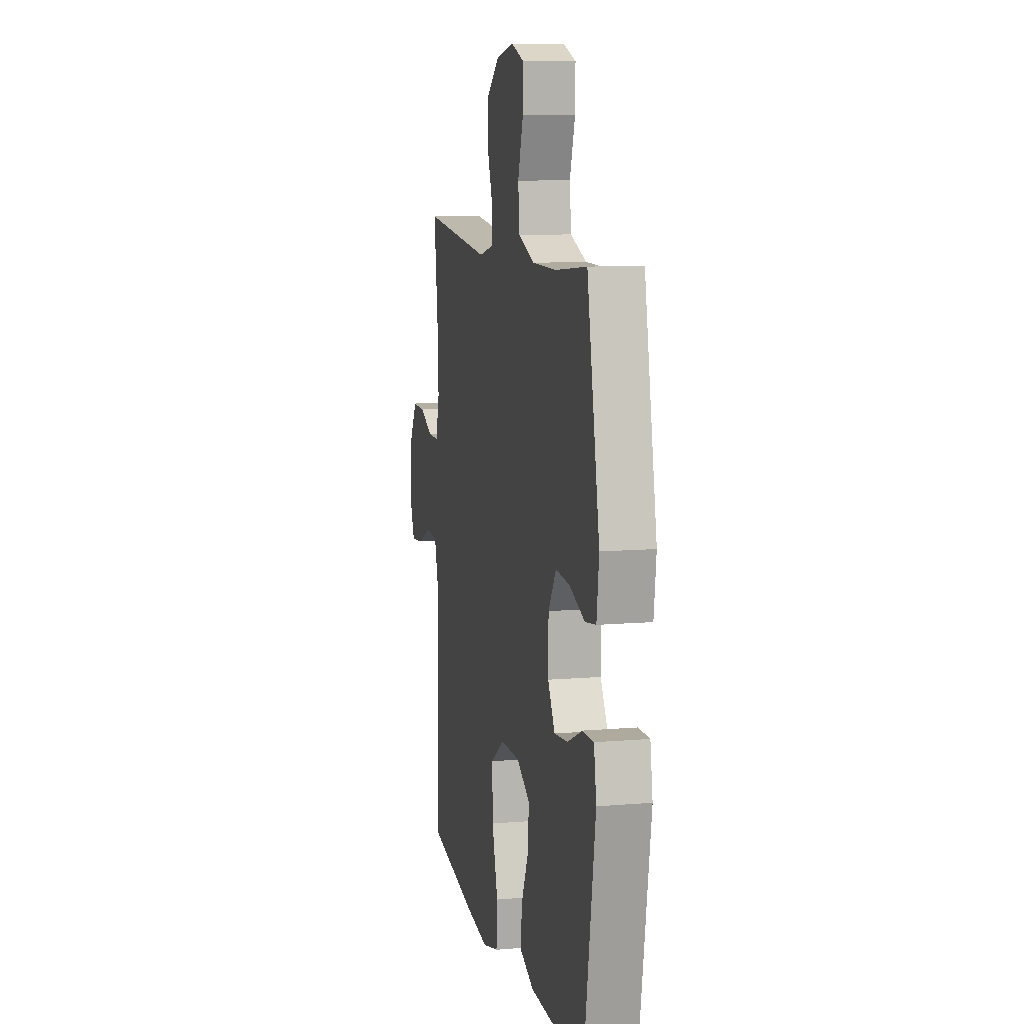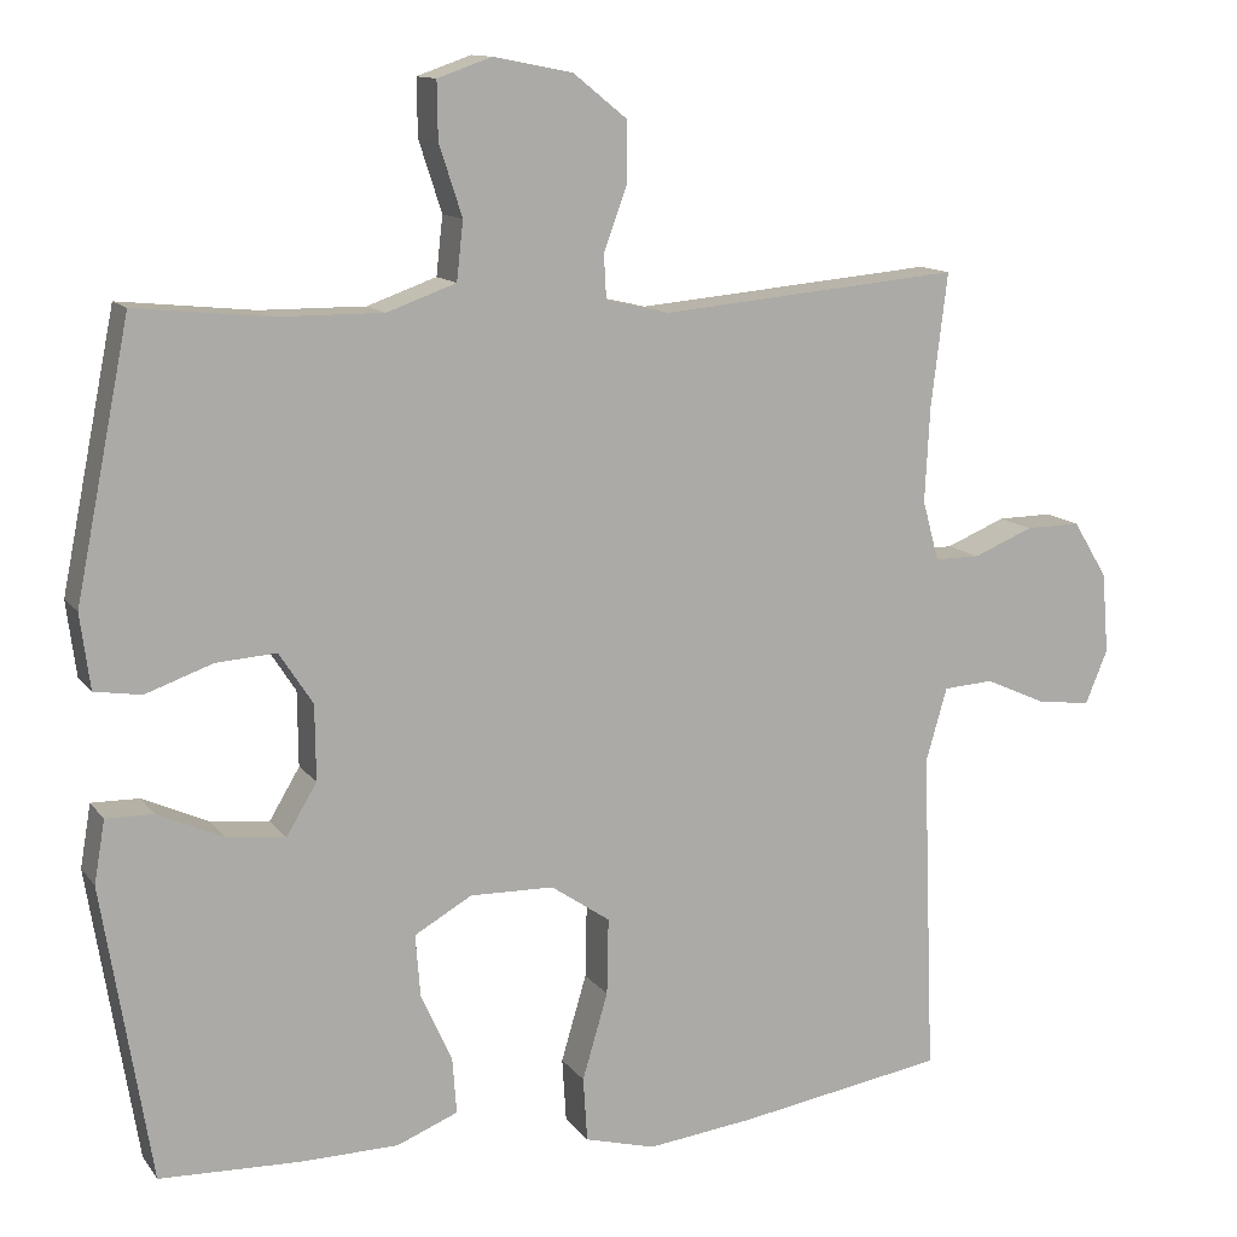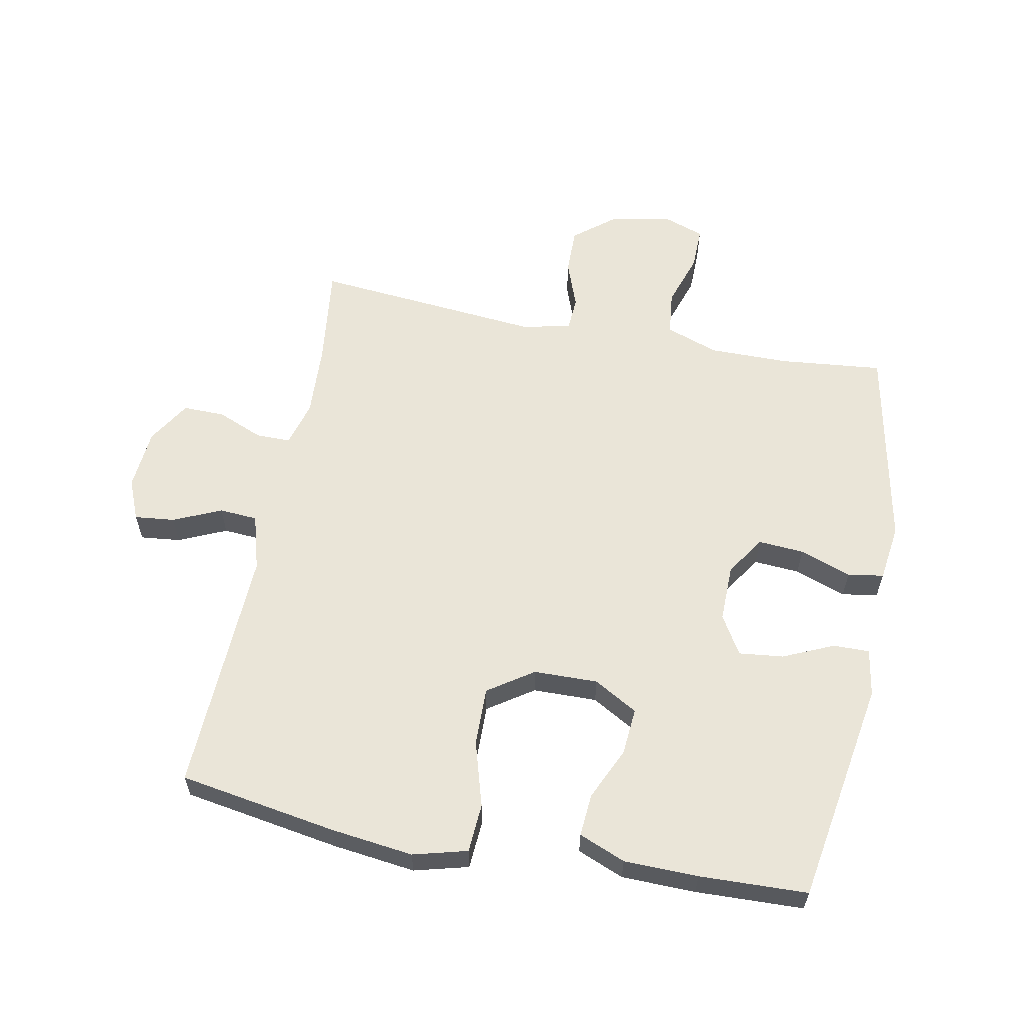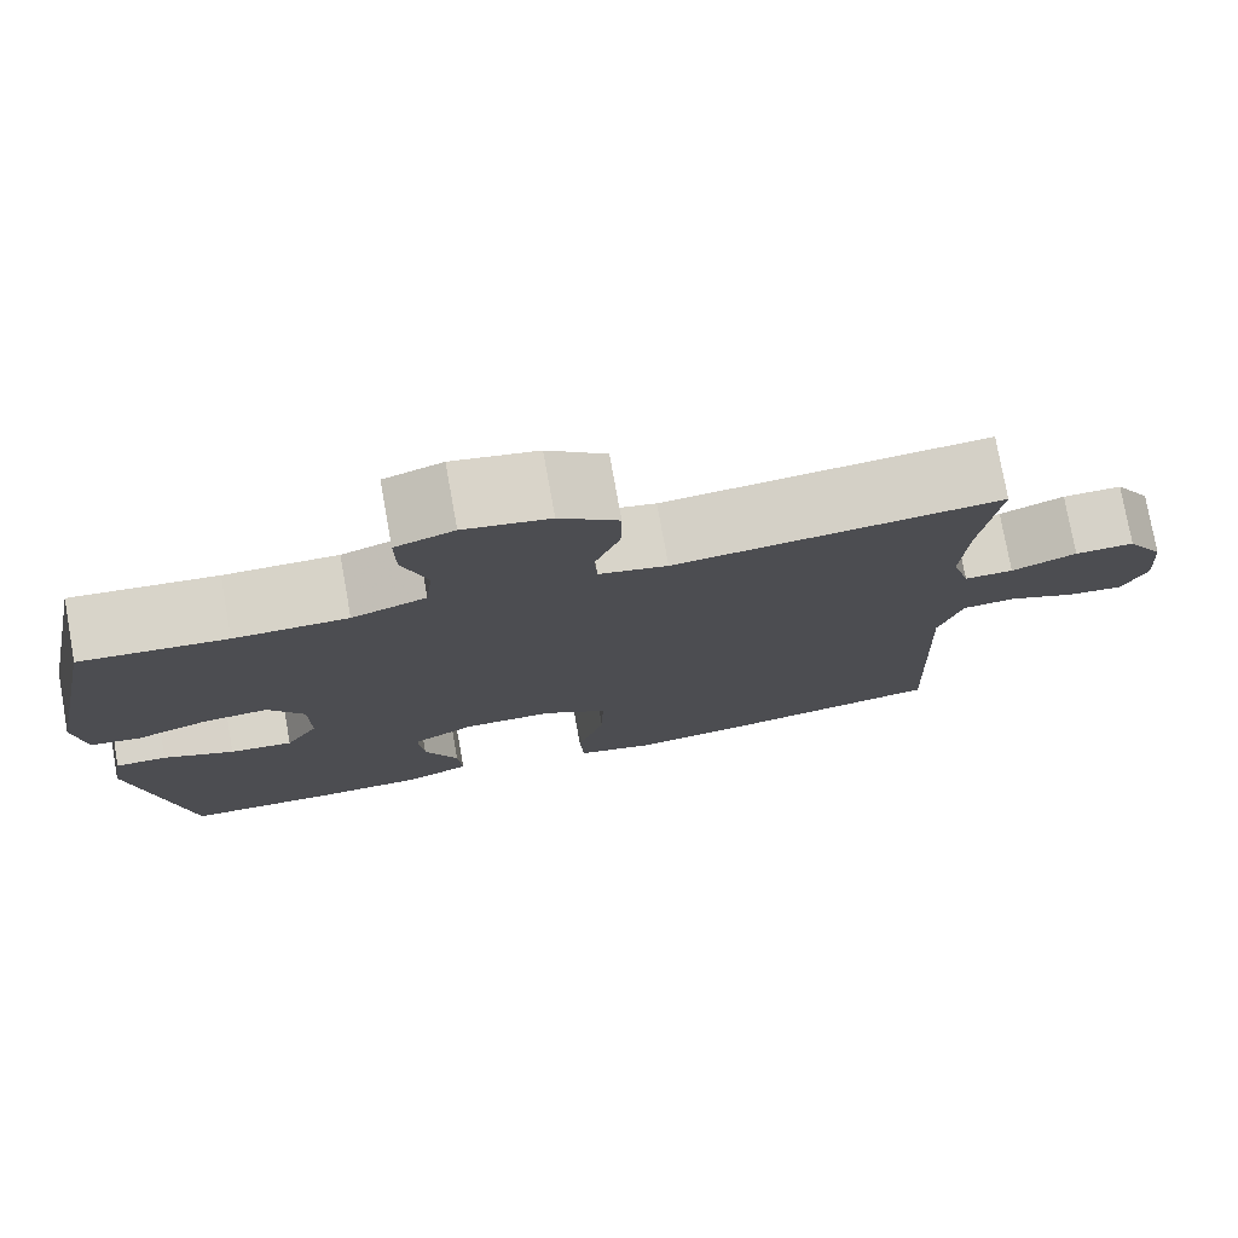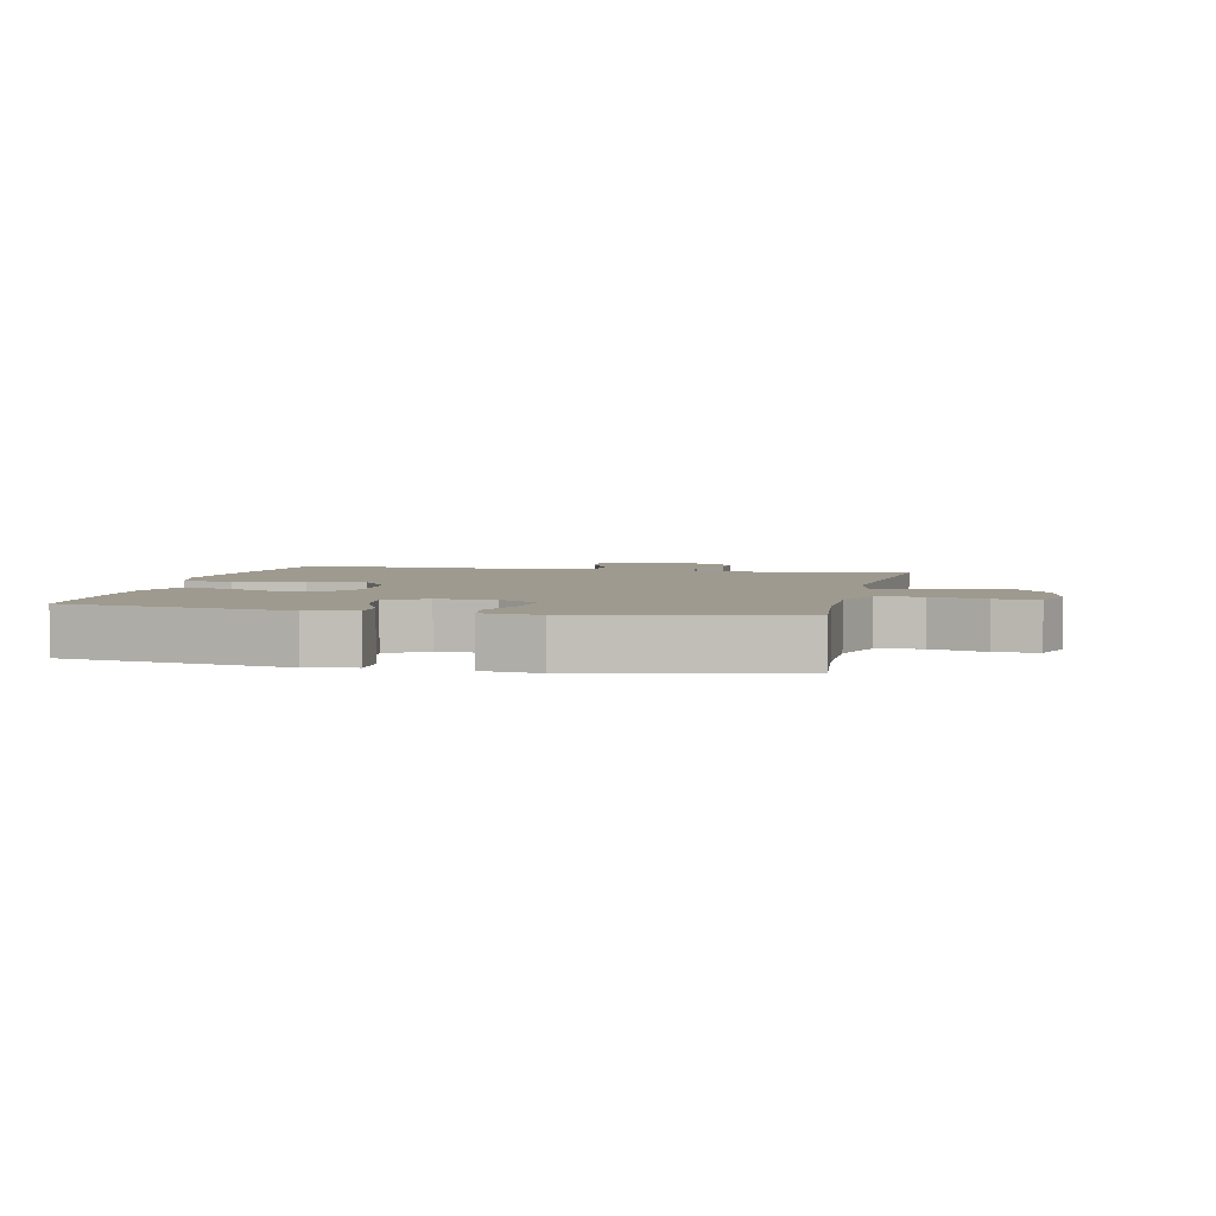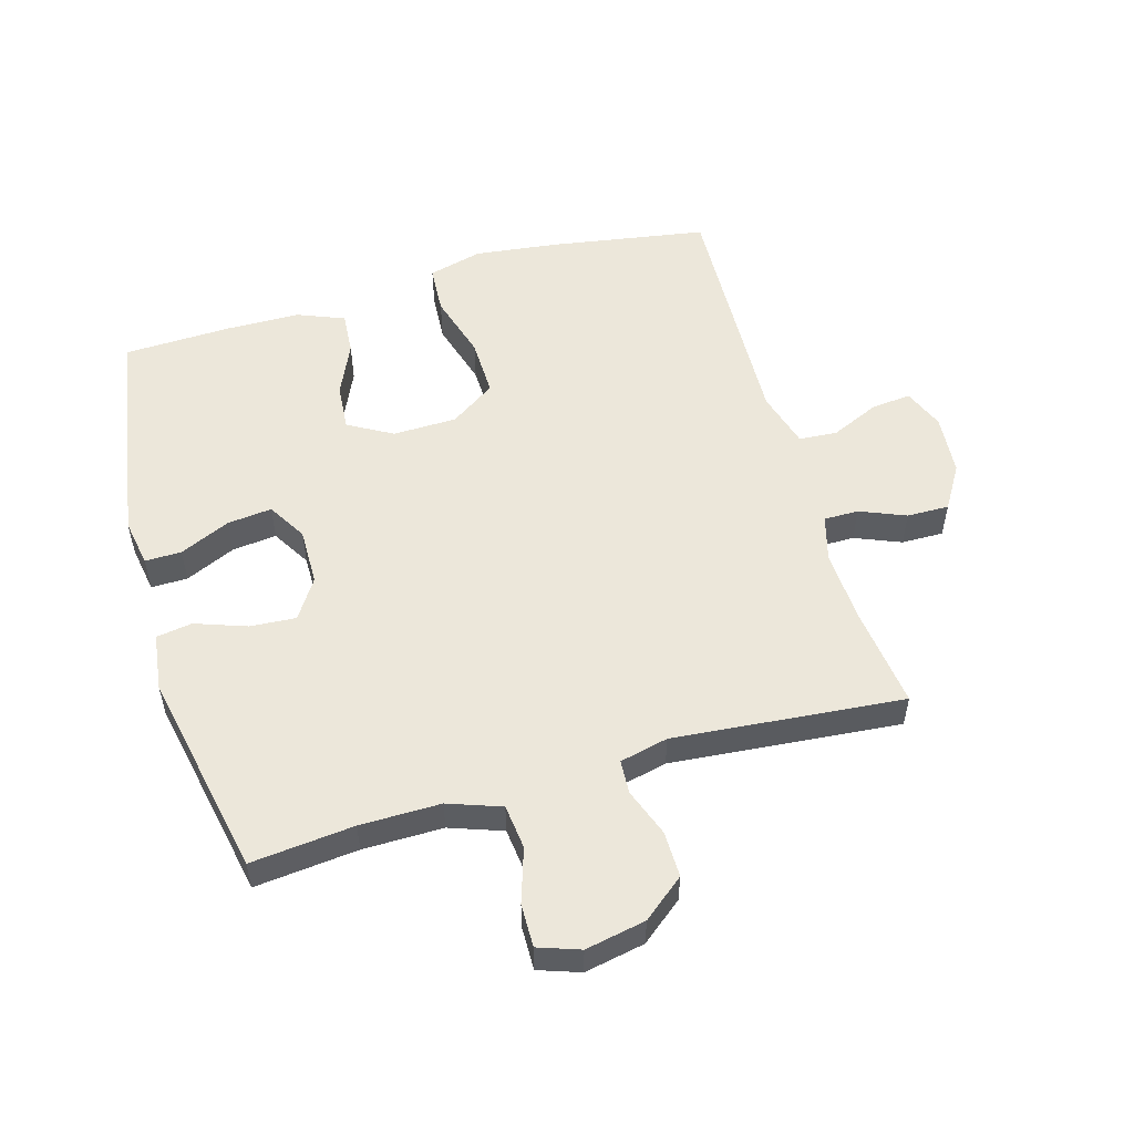
<metadata>
{"format":"obj","ext":"obj","renderer":"f3d","projection":"perspective","resolution":1024,"background":"white","views":[{"elev":10.2,"azim":-102.1,"up":"+Z"},{"elev":12.3,"azim":-22.4,"up":"+Z"},{"elev":59.6,"azim":-168.9,"up":"+Y"},{"elev":77.0,"azim":-10.2,"up":"+Z"},{"elev":3.8,"azim":-77.5,"up":"+Y"},{"elev":53.8,"azim":-16.1,"up":"+Y"}]}
</metadata>
<code>
v -0.5 0.07 0.5
v -0.336 0.07 0.483
v -0.208 0.07 0.482
v -0.124 0.07 0.512
v -0.116 0.07 0.583
v -0.144 0.07 0.669
v -0.145 0.07 0.738
v -0.079 0.07 0.761
v 0.017 0.07 0.742
v 0.083 0.07 0.689
v 0.082 0.07 0.615
v 0.054 0.07 0.539
v 0.057 0.07 0.485
v 0.134 0.07 0.467
v 0.5 0.07 0.5
v 0.48 0.07 0.337
v 0.474 0.07 0.222
v 0.494 0.07 0.149
v 0.549 0.07 0.149
v 0.622 0.07 0.179
v 0.689 0.07 0.18
v 0.731 0.07 0.111
v 0.739 0.07 0.013
v 0.712 0.07 -0.052
v 0.648 0.07 -0.045
v 0.572 0.07 -0.011
v 0.511 0.07 -0.015
v 0.485 0.07 -0.105
v 0.5 0.07 -0.5
v 0.249 0.07 -0.541
v 0.117 0.07 -0.557
v 0.031 0.07 -0.534
v 0.026 0.07 -0.456
v 0.057 0.07 -0.351
v 0.059 0.07 -0.258
v -0.013 0.07 -0.209
v -0.115 0.07 -0.207
v -0.185 0.07 -0.247
v -0.179 0.07 -0.322
v -0.141 0.07 -0.406
v -0.136 0.07 -0.474
v -0.21 0.07 -0.504
v -0.328 0.07 -0.506
v -0.5 0.07 -0.5
v -0.559 0.07 -0.142
v -0.546 0.07 -0.066
v -0.488 0.07 -0.067
v -0.408 0.07 -0.103
v -0.337 0.07 -0.111
v -0.3 0.07 -0.049
v -0.301 0.07 0.042
v -0.342 0.07 0.105
v -0.415 0.07 0.1
v -0.497 0.07 0.071
v -0.554 0.07 0.08
v -0.566 0.07 0.171
v -0.5 0 0.5
v -0.336 0 0.483
v -0.208 0 0.482
v -0.124 0 0.512
v -0.116 0 0.583
v -0.144 0 0.669
v -0.145 0 0.738
v -0.079 0 0.761
v 0.017 0 0.742
v 0.083 0 0.689
v 0.082 0 0.615
v 0.054 0 0.539
v 0.057 0 0.485
v 0.134 0 0.467
v 0.5 0 0.5
v 0.48 0 0.337
v 0.474 0 0.222
v 0.494 0 0.149
v 0.549 0 0.149
v 0.622 0 0.179
v 0.689 0 0.18
v 0.731 0 0.111
v 0.739 0 0.013
v 0.712 0 -0.052
v 0.648 0 -0.045
v 0.572 0 -0.011
v 0.511 0 -0.015
v 0.485 0 -0.105
v 0.5 0 -0.5
v 0.249 0 -0.541
v 0.117 0 -0.557
v 0.031 0 -0.534
v 0.026 0 -0.456
v 0.057 0 -0.351
v 0.059 0 -0.258
v -0.013 0 -0.209
v -0.115 0 -0.207
v -0.185 0 -0.247
v -0.179 0 -0.322
v -0.141 0 -0.406
v -0.136 0 -0.474
v -0.21 0 -0.504
v -0.328 0 -0.506
v -0.5 0 -0.5
v -0.559 0 -0.142
v -0.546 0 -0.066
v -0.488 0 -0.067
v -0.408 0 -0.103
v -0.337 0 -0.111
v -0.3 0 -0.049
v -0.301 0 0.042
v -0.342 0 0.105
v -0.415 0 0.1
v -0.497 0 0.071
v -0.554 0 0.08
v -0.566 0 0.171
f 53 54 55 56
f 52 53 56 1
f 51 52 1 2
f 45 46 47 48
f 45 48 49
f 44 45 49
f 43 44 49 50
f 39 40 41 42
f 38 39 42 43
f 31 32 33 34
f 31 34 35
f 28 29 30 31
f 27 28 31 35
f 23 24 25 26
f 23 26 27
f 22 23 27
f 19 20 21 22
f 18 19 22 27
f 17 18 27 35
f 14 15 16
f 13 14 16 17
f 9 10 11 12
f 9 12 13
f 8 9 13
f 5 6 7 8
f 4 5 8 13
f 3 4 13 17
f 51 2 3 17
f 38 43 50
f 37 38 50 51
f 36 37 51 17
f 17 35 36
f 112 111 110 109
f 57 112 109 108
f 58 57 108 107
f 104 103 102 101
f 105 104 101
f 105 101 100
f 106 105 100 99
f 98 97 96 95
f 99 98 95 94
f 90 89 88 87
f 91 90 87
f 87 86 85 84
f 91 87 84 83
f 82 81 80 79
f 83 82 79
f 83 79 78
f 78 77 76 75
f 83 78 75 74
f 91 83 74 73
f 72 71 70
f 73 72 70 69
f 68 67 66 65
f 69 68 65
f 69 65 64
f 64 63 62 61
f 69 64 61 60
f 73 69 60 59
f 73 59 58 107
f 106 99 94
f 107 106 94 93
f 73 107 93 92
f 92 91 73
f 1 57 58 2
f 2 58 59 3
f 3 59 60 4
f 4 60 61 5
f 5 61 62 6
f 6 62 63 7
f 7 63 64 8
f 8 64 65 9
f 9 65 66 10
f 10 66 67 11
f 11 67 68 12
f 12 68 69 13
f 13 69 70 14
f 14 70 71 15
f 15 71 72 16
f 16 72 73 17
f 17 73 74 18
f 18 74 75 19
f 19 75 76 20
f 20 76 77 21
f 21 77 78 22
f 22 78 79 23
f 23 79 80 24
f 24 80 81 25
f 25 81 82 26
f 26 82 83 27
f 27 83 84 28
f 28 84 85 29
f 29 85 86 30
f 30 86 87 31
f 31 87 88 32
f 32 88 89 33
f 33 89 90 34
f 34 90 91 35
f 35 91 92 36
f 36 92 93 37
f 37 93 94 38
f 38 94 95 39
f 39 95 96 40
f 40 96 97 41
f 41 97 98 42
f 42 98 99 43
f 43 99 100 44
f 44 100 101 45
f 45 101 102 46
f 46 102 103 47
f 47 103 104 48
f 48 104 105 49
f 49 105 106 50
f 50 106 107 51
f 51 107 108 52
f 52 108 109 53
f 53 109 110 54
f 54 110 111 55
f 55 111 112 56
f 56 112 57 1

</code>
